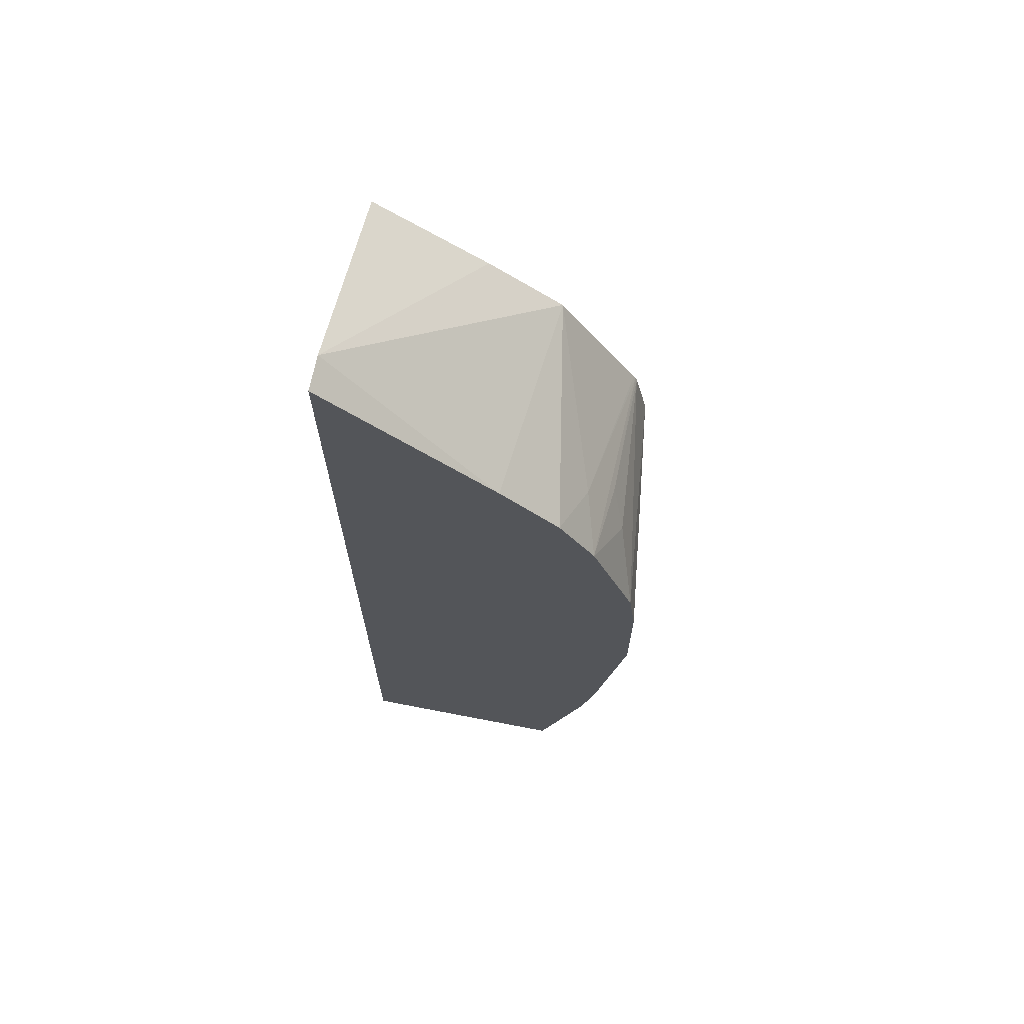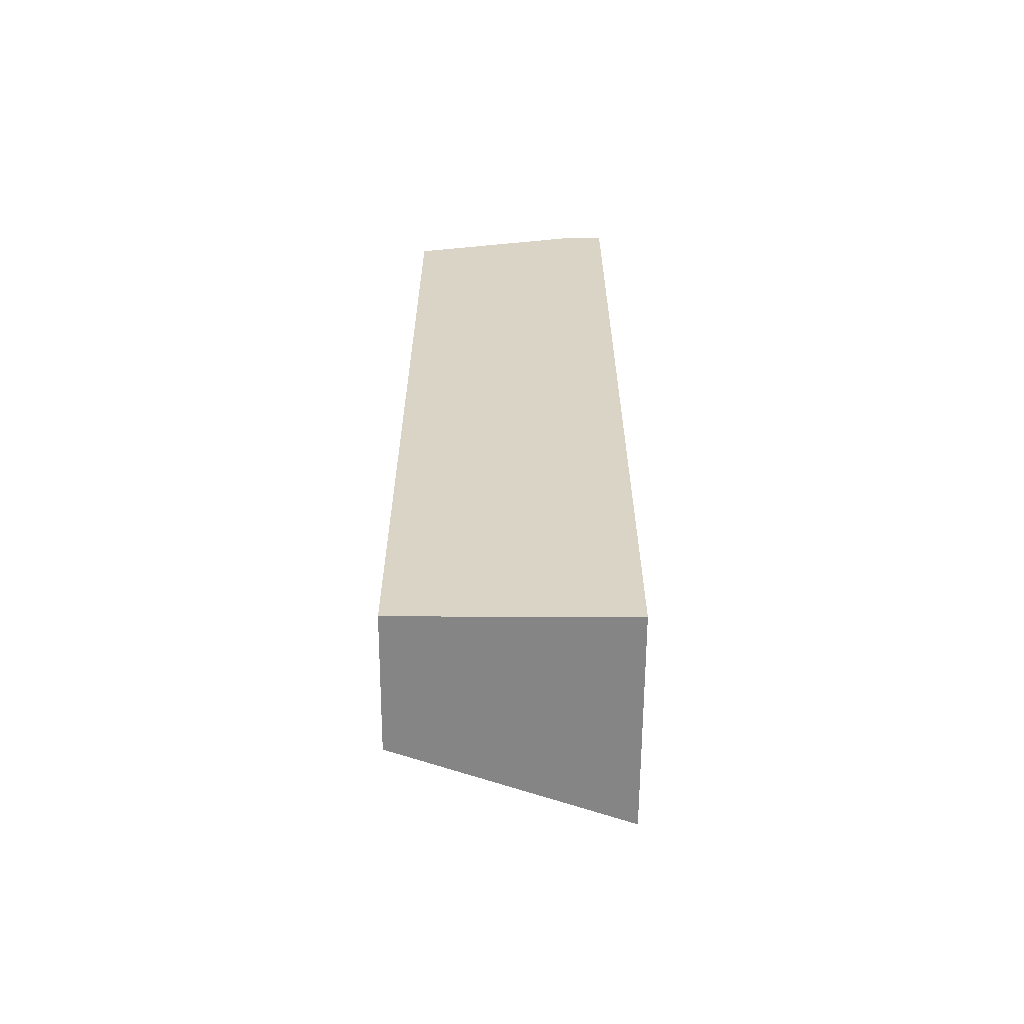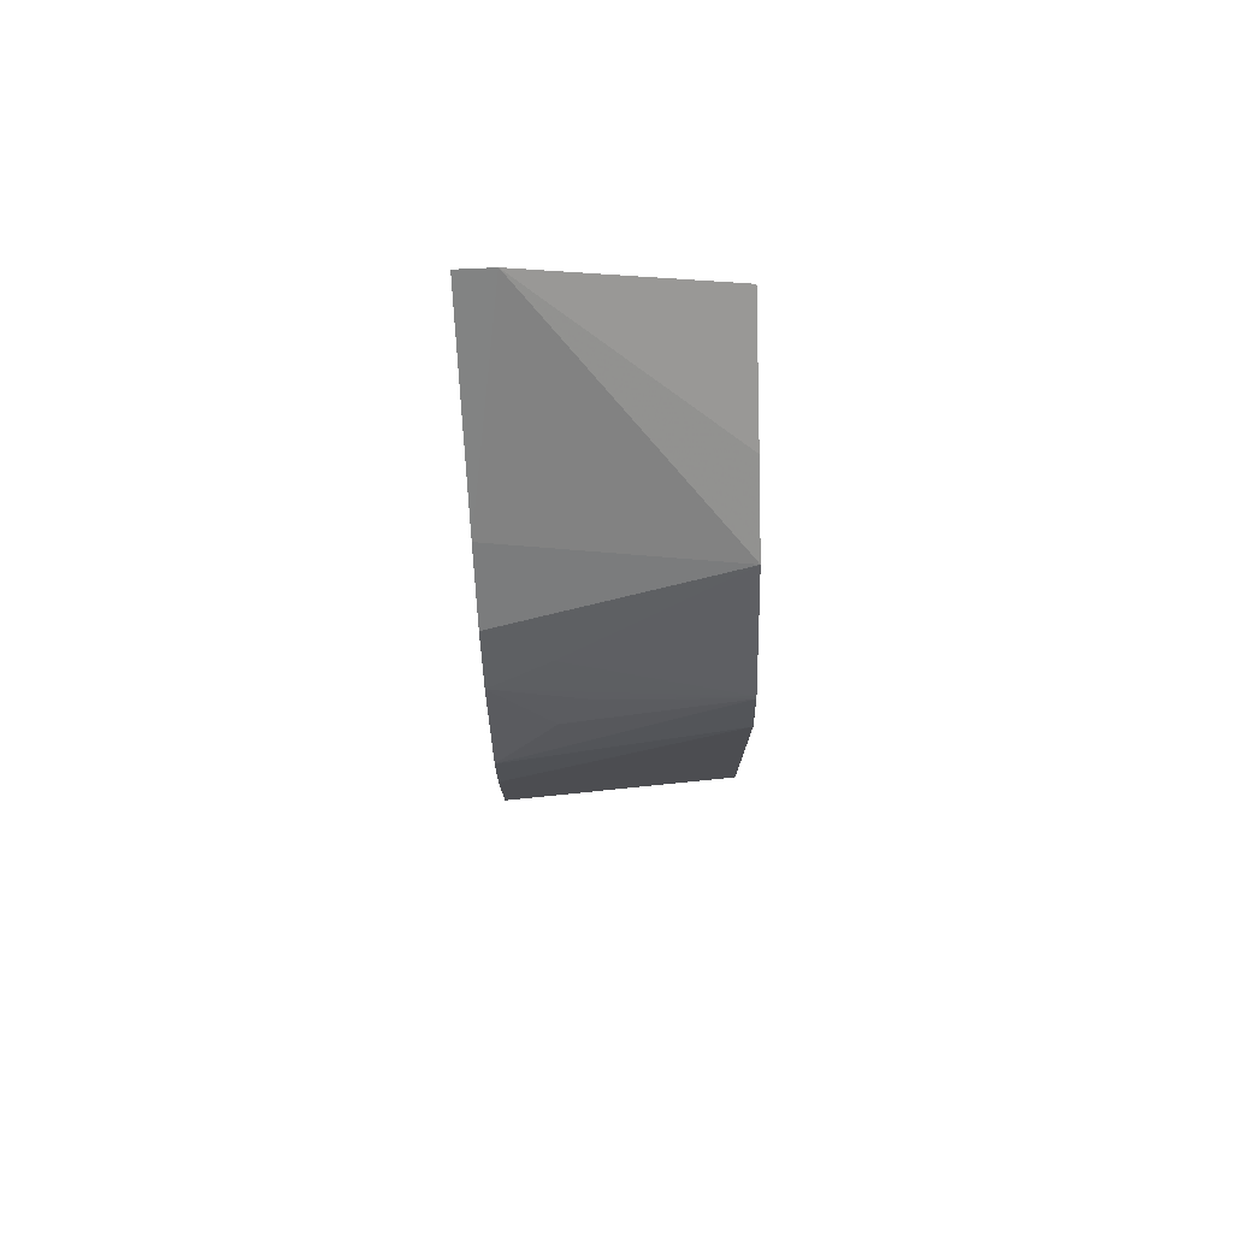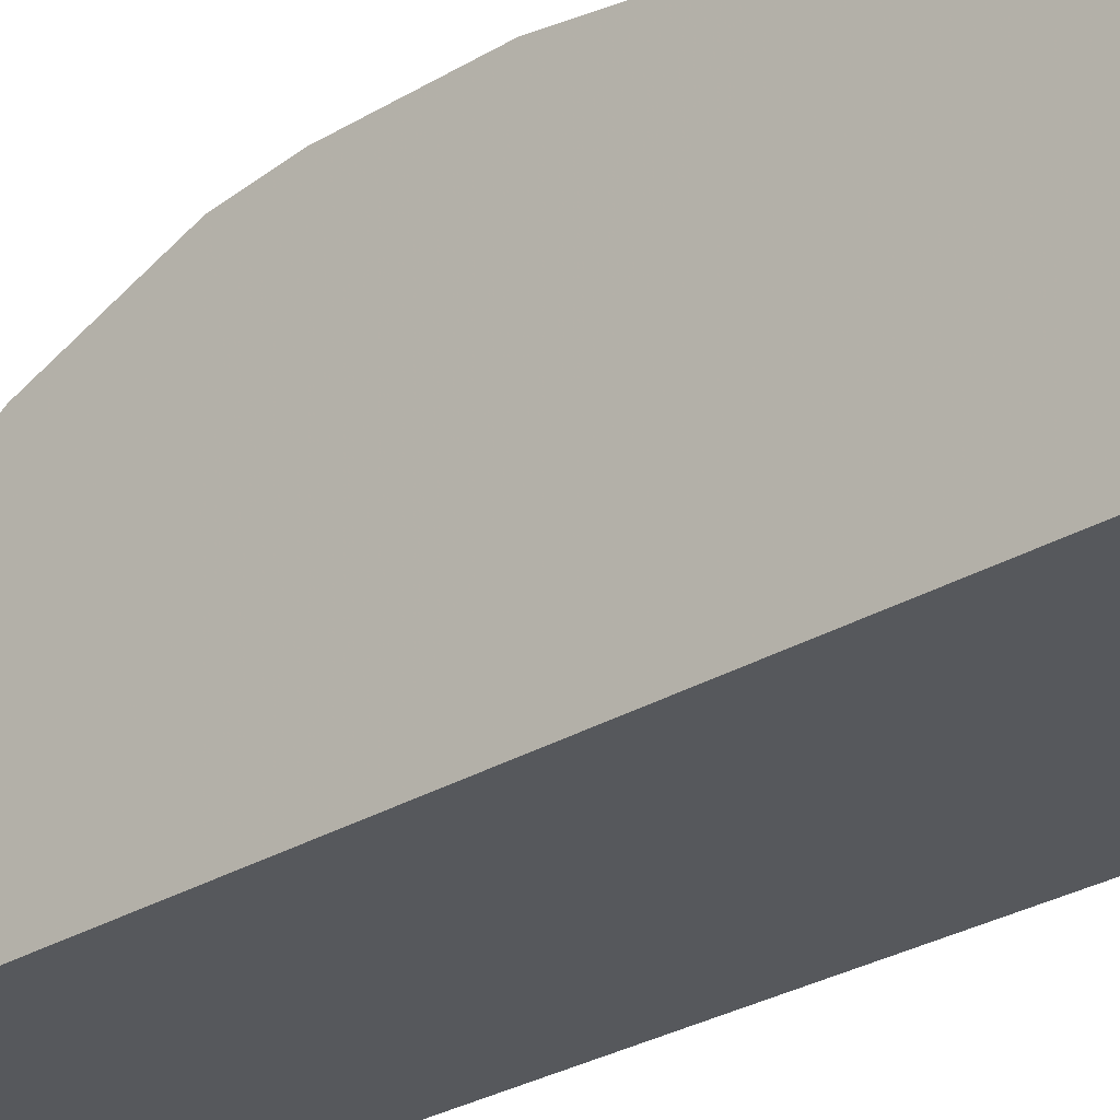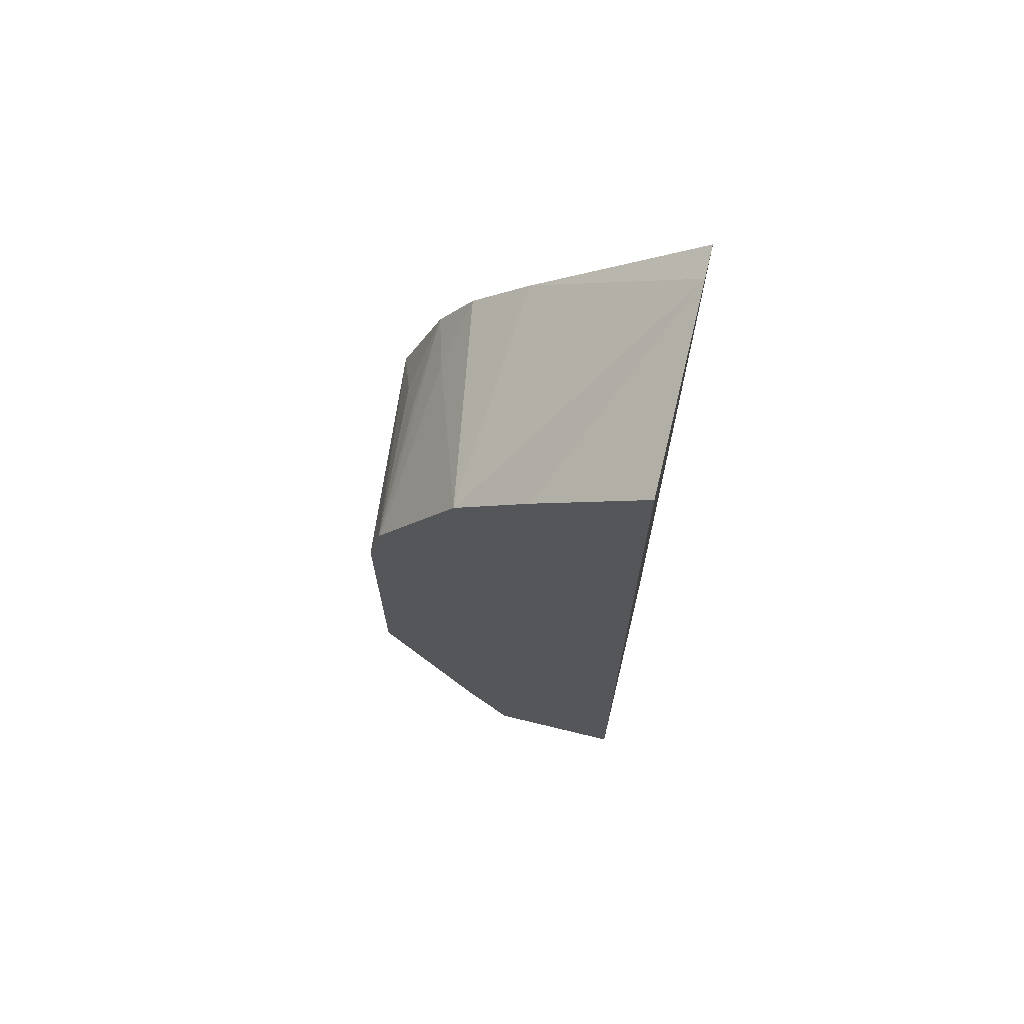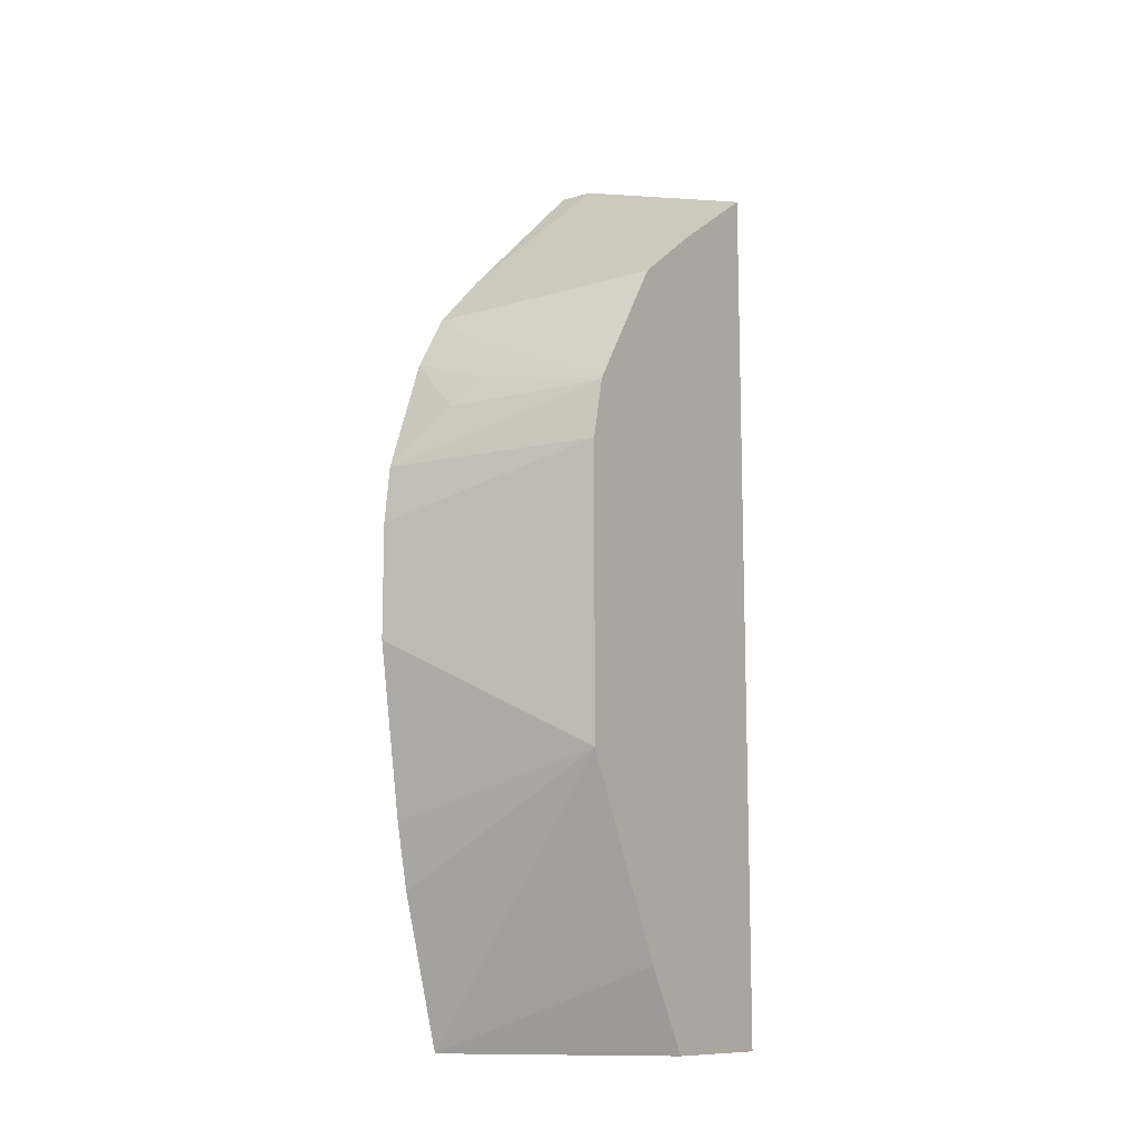
<metadata>
{"format":"obj","ext":"obj","renderer":"f3d","projection":"perspective","resolution":1024,"background":"white","views":[{"elev":67.8,"azim":-79.0,"up":"+Y"},{"elev":-61.7,"azim":179.7,"up":"+Y"},{"elev":76.9,"azim":-2.8,"up":"+Y"},{"elev":-28.2,"azim":-47.6,"up":"+Z"},{"elev":69.3,"azim":103.7,"up":"+Y"},{"elev":-11.6,"azim":34.3,"up":"+Y"}]}
</metadata>
<code>
v -0.09508 -0.285 -0.3958
v -0.09508 -0.38 -0.4116
v 0.02911 -0.3483 -0.4116
v -0.09508 -0.2217 -0.3958
v -0.09508 -0.4157 -0.4196
v -0.09508 -0.499 -0.4457
v 0.02911 -0.3509 -0.4129
v 0.02911 -0.19 -0.4116
v -0.09508 -0.1901 -0.3997
v -0.09508 -0.499 -0.5388
v 0.02911 -0.499 -0.4901
v 0.02911 -0.4538 -0.4644
v 0.02911 -0.4458 -0.4604
v 0.02911 -0.4116 -0.4433
v 0.02911 -0.3694 -0.4222
v 0.02911 -0.1573 -0.4189
v -0.06332 -0.1583 -0.4116
v -0.09508 -0.1266 -0.4235
v -0.09505 -0.499 -0.5652
v -0.09508 -0.4923 -0.5652
v 0.02911 -0.499 -0.5652
v 0.02911 -0.1555 -0.4198
v -0.04749 -0.1425 -0.4196
v -0.06332 -0.1161 -0.4327
v -0.09508 -0.0951 -0.4432
v -0.09508 4.417e-05 -0.5652
v 0.02911 -0.01106 -0.5652
v 0.02911 -0.1538 -0.4208
v 0.02911 -0.08445 -0.4644
v -0.09508 -0.06325 -0.475
v -0.09508 4.417e-05 -0.5581
v -0.09505 0.01906 -0.5652
v -0.07594 0.01901 -0.5652
v 0.02911 -0.05331 -0.5049
v -0.09508 -0.03967 -0.5026
v -0.09508 -0.03956 -0.5027
f 18 22 24
f 18 23 22
f 17 23 18
f 16 23 17
f 16 22 23
f 10 20 19
f 9 17 18
f 6 14 15
f 8 16 9
f 6 15 7
f 6 13 14
f 6 12 13
f 6 11 12
f 18 24 25
f 9 16 17
f 19 20 26
f 27 33 34
f 19 32 33
f 6 21 11
f 31 36 32
f 30 32 35
f 30 33 32
f 29 33 30
f 29 34 33
f 19 26 32
f 26 31 32
f 24 29 25
f 32 36 35
f 24 28 29
f 22 28 24
f 19 27 21
f 19 33 27
f 25 29 30
f 6 19 21
f 1 36 31
f 4 8 9
f 6 10 19
f 1 2 3
f 1 3 8
f 1 8 4
f 1 9 18
f 1 18 25
f 1 25 30
f 1 30 35
f 1 35 36
f 1 31 26
f 1 26 20
f 1 20 10
f 1 10 6
f 1 6 5
f 1 5 2
f 1 4 9
f 3 5 6
f 2 5 3
f 3 16 8
f 3 22 16
f 3 29 28
f 3 34 29
f 3 27 34
f 3 21 27
f 3 28 22
f 3 12 11
f 3 13 12
f 3 14 13
f 3 15 14
f 3 7 15
f 3 11 21
f 3 6 7

</code>
